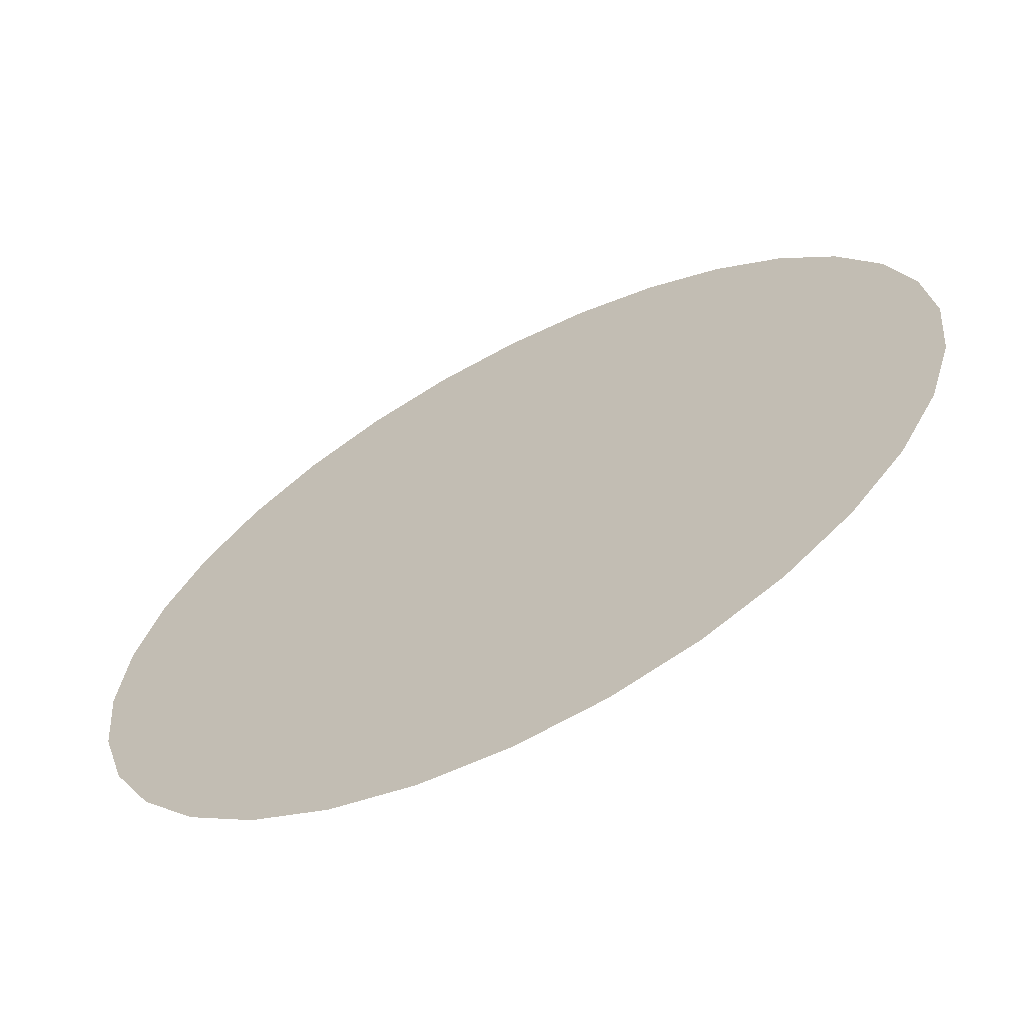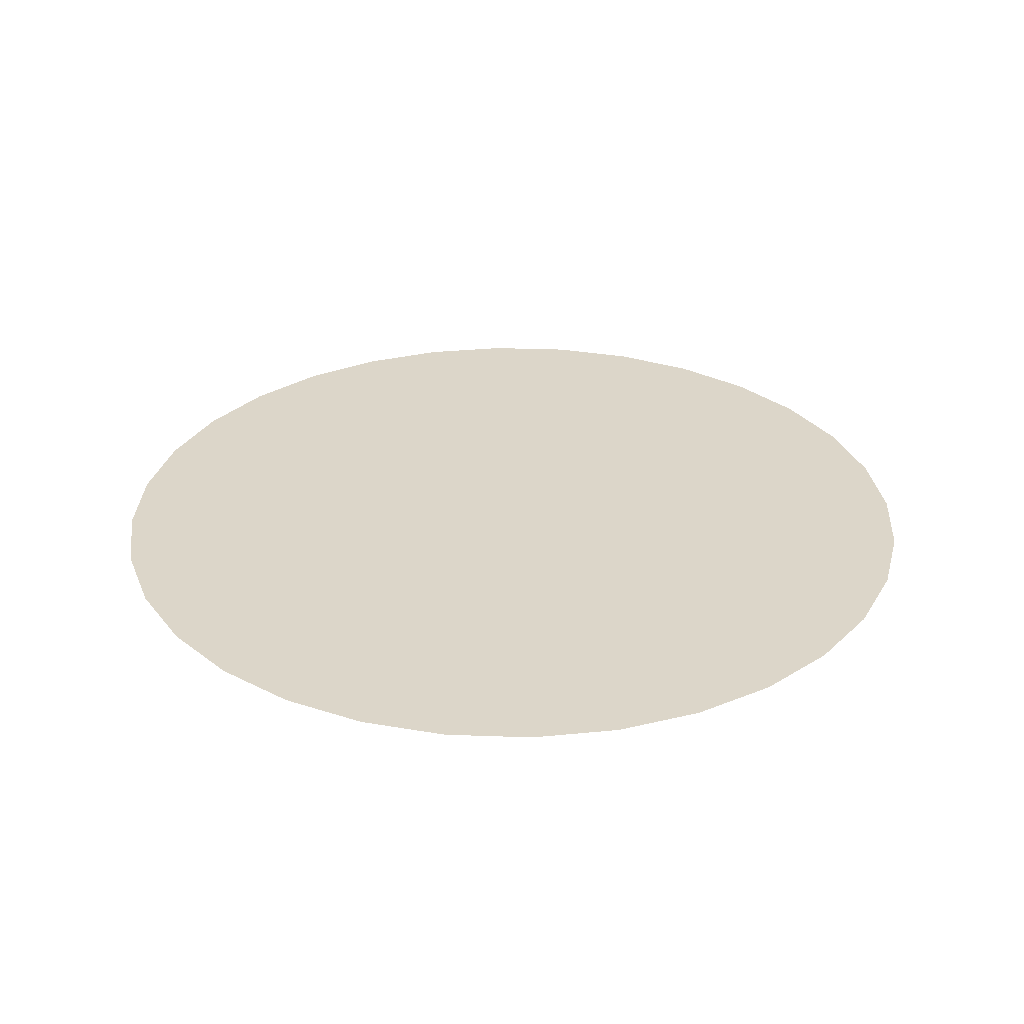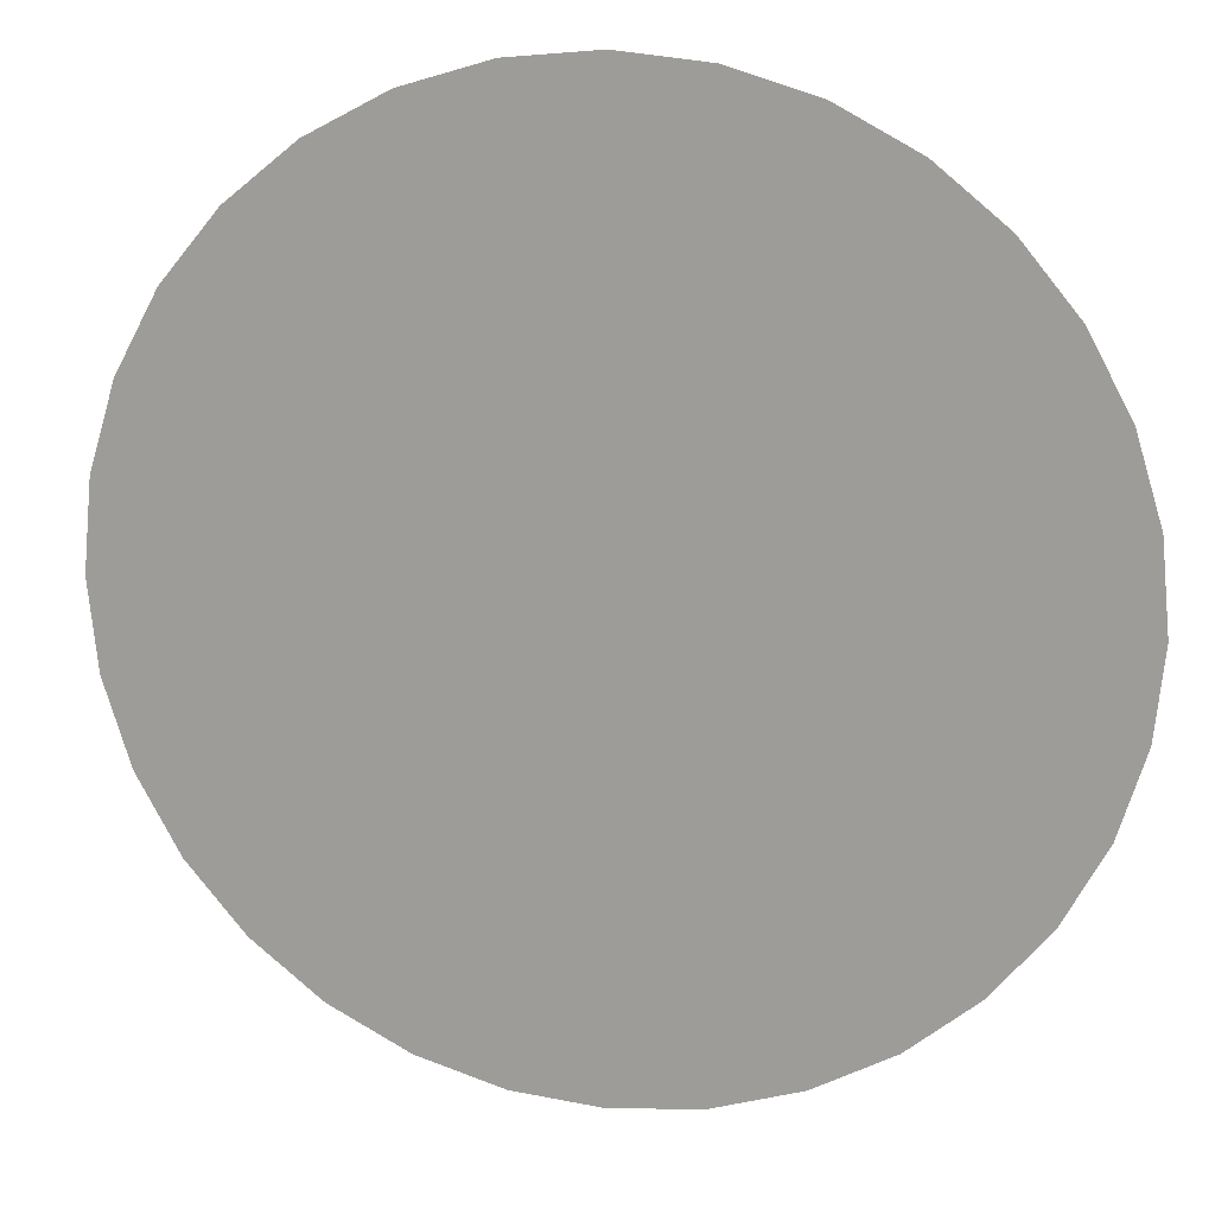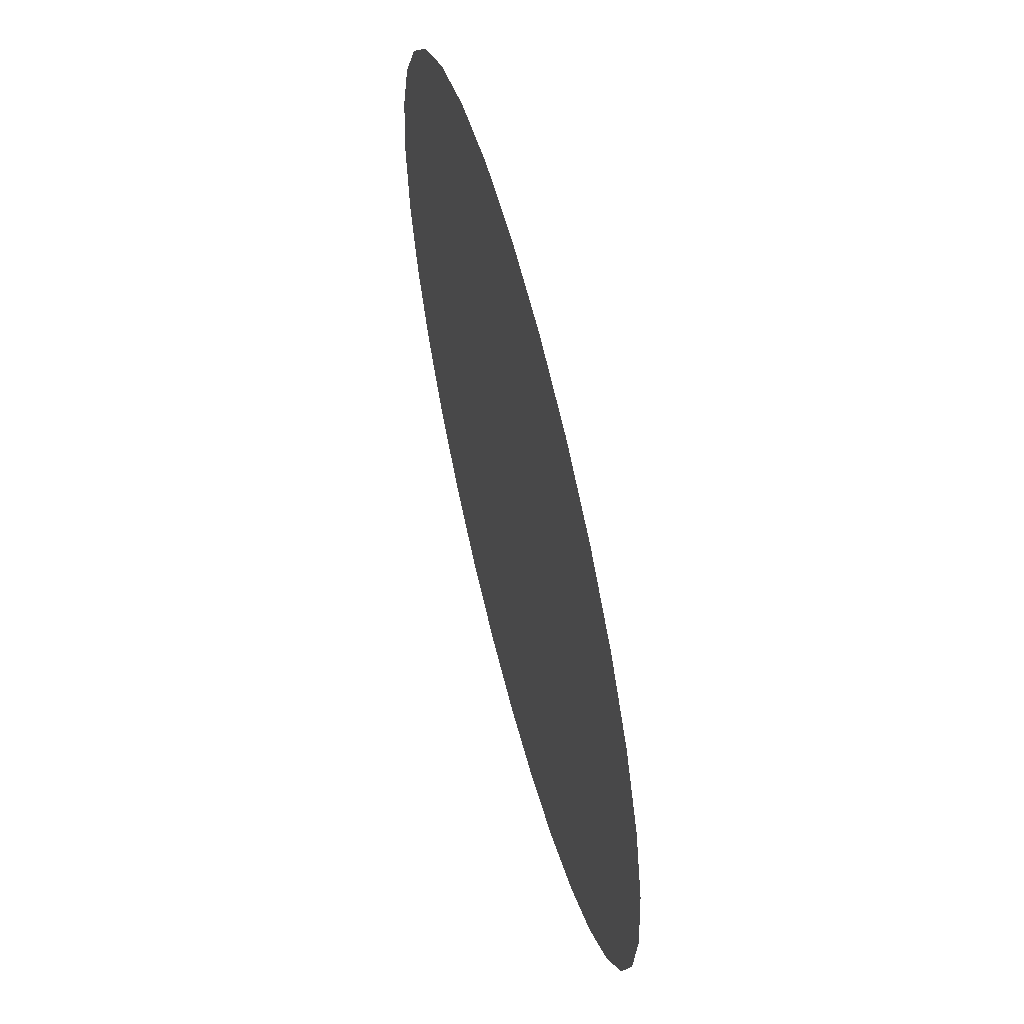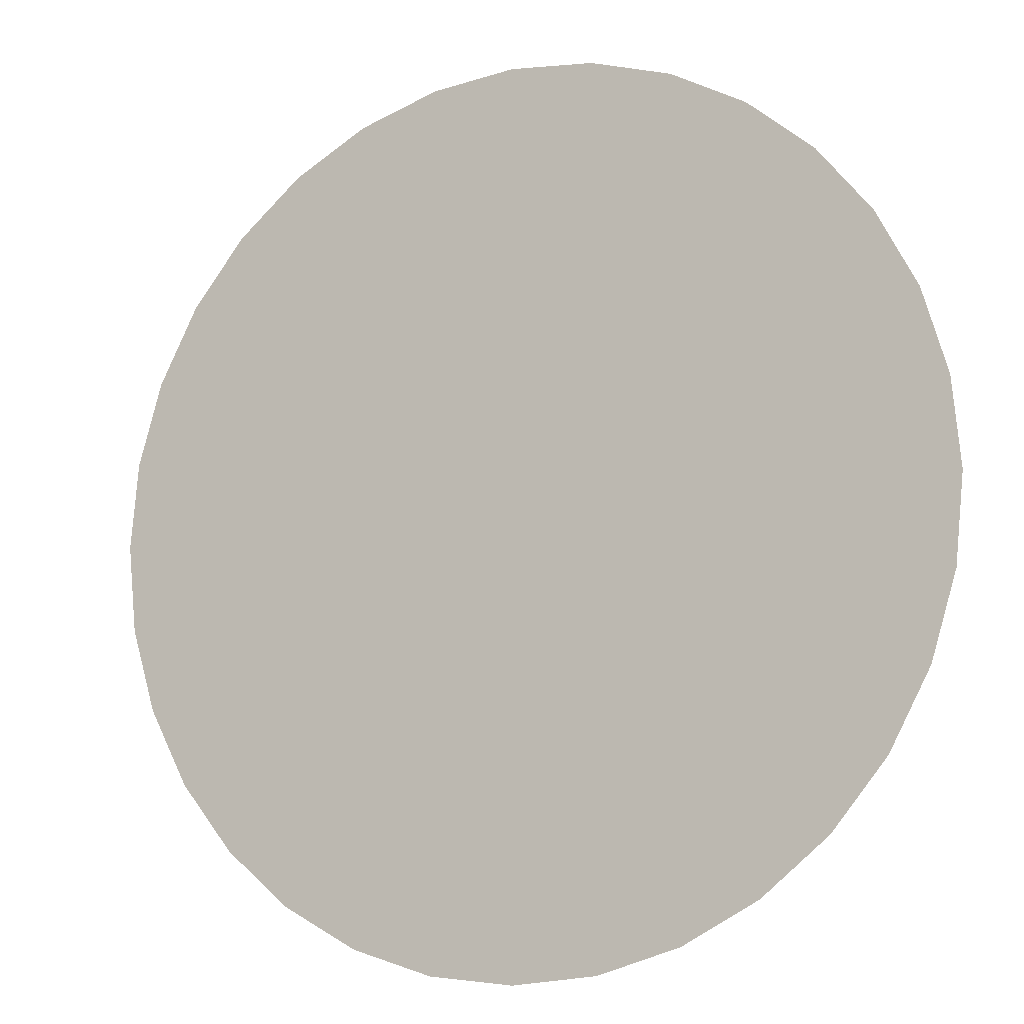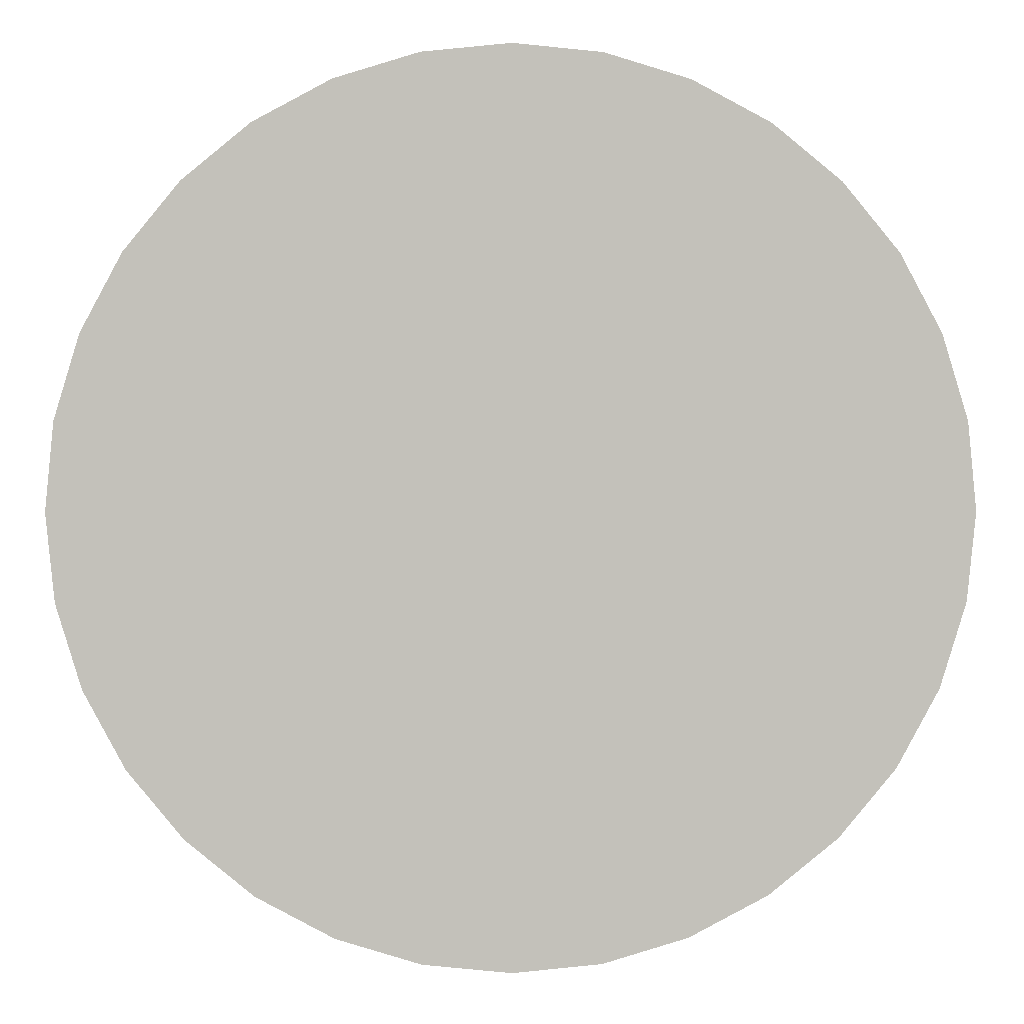
<metadata>
{"format":"obj","ext":"obj","renderer":"f3d","projection":"perspective","resolution":1024,"background":"white","views":[{"elev":-65.1,"azim":27.6,"up":"+Y"},{"elev":30.2,"azim":-47.6,"up":"+Z"},{"elev":17.1,"azim":-168.2,"up":"+Y"},{"elev":60.6,"azim":-104.4,"up":"+Y"},{"elev":-10.6,"azim":-152.6,"up":"+Y"},{"elev":2.7,"azim":179.1,"up":"+Y"}]}
</metadata>
<code>
v  0 0 0.002
v  0.05 0 0.002
v  0.04904 0.009755 0.002
v  0.04619 0.01913 0.002
v  0.04157 0.02778 0.002
v  0.03536 0.03536 0.002
v  0.02778 0.04157 0.002
v  0.01913 0.04619 0.002
v  0.009755 0.04904 0.002
v  -5.171e-15 0.05 0.002
v  -0.009755 0.04904 0.002
v  -0.01913 0.04619 0.002
v  -0.02778 0.04157 0.002
v  -0.03536 0.03536 0.002
v  -0.04157 0.02778 0.002
v  -0.04619 0.01913 0.002
v  -0.04904 0.009755 0.002
v  -0.05 -1.034e-14 0.002
v  -0.04904 -0.009755 0.002
v  -0.04619 -0.01913 0.002
v  -0.04157 -0.02778 0.002
v  -0.03536 -0.03536 0.002
v  -0.02778 -0.04157 0.002
v  -0.01913 -0.04619 0.002
v  -0.009755 -0.04904 0.002
v  1.553e-14 -0.05 0.002
v  0.009755 -0.04904 0.002
v  0.01913 -0.04619 0.002
v  0.02778 -0.04157 0.002
v  0.03536 -0.03536 0.002
v  0.04157 -0.02778 0.002
v  0.04619 -0.01913 0.002
v  0.04904 -0.009755 0.002
f 1 2 3
f 1 3 4
f 1 4 5
f 1 5 6
f 1 6 7
f 1 7 8
f 1 8 9
f 1 9 10
f 1 10 11
f 1 11 12
f 1 12 13
f 1 13 14
f 1 14 15
f 1 15 16
f 1 16 17
f 1 17 18
f 1 18 19
f 1 19 20
f 1 20 21
f 1 21 22
f 1 22 23
f 1 23 24
f 1 24 25
f 1 25 26
f 1 26 27
f 1 27 28
f 1 28 29
f 1 29 30
f 1 30 31
f 1 31 32
f 1 32 33
f 1 33 2

</code>
